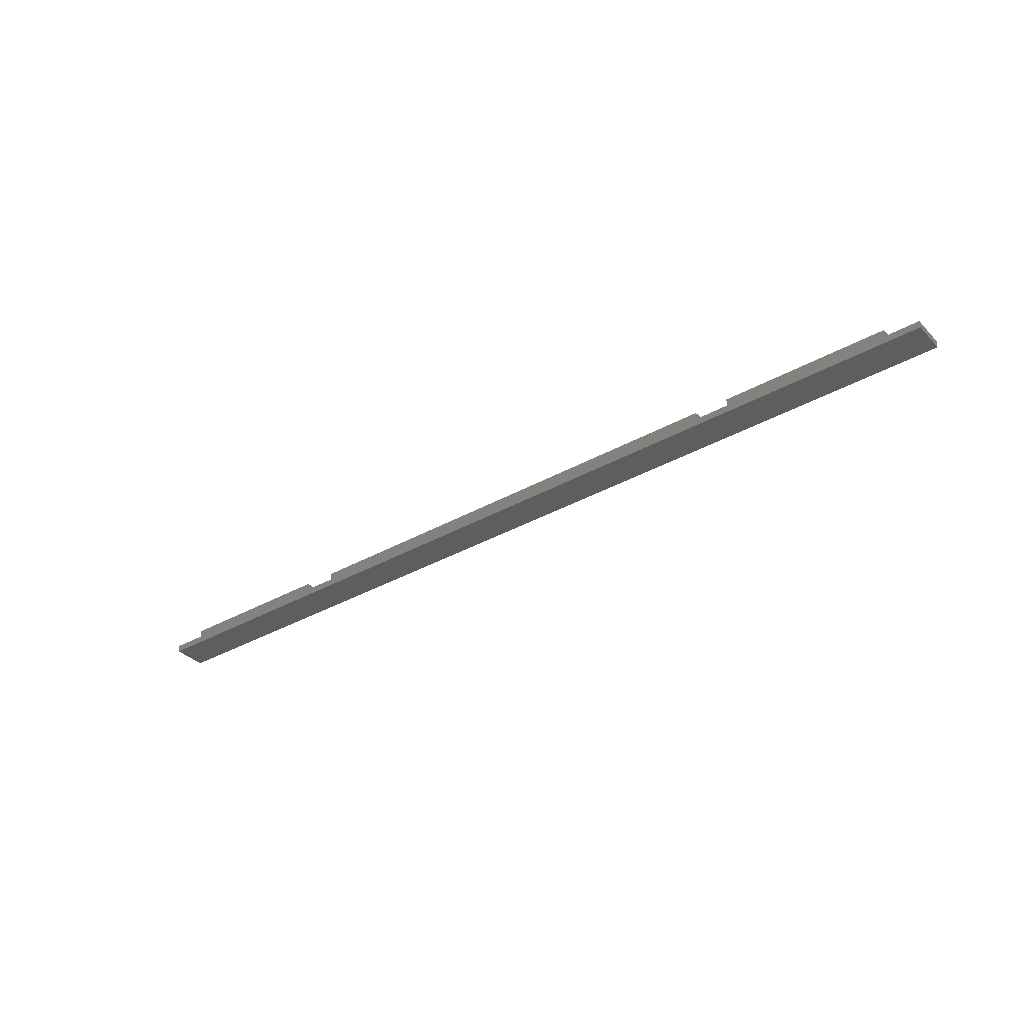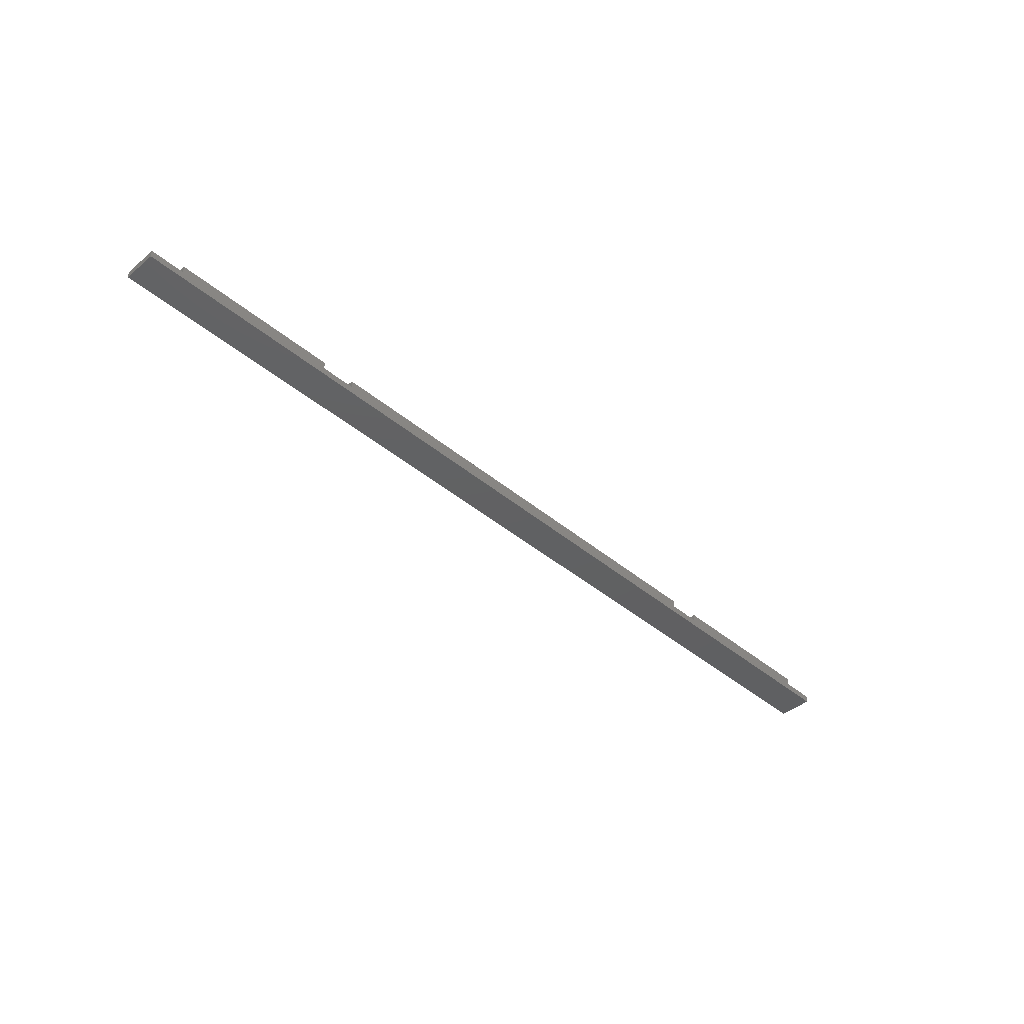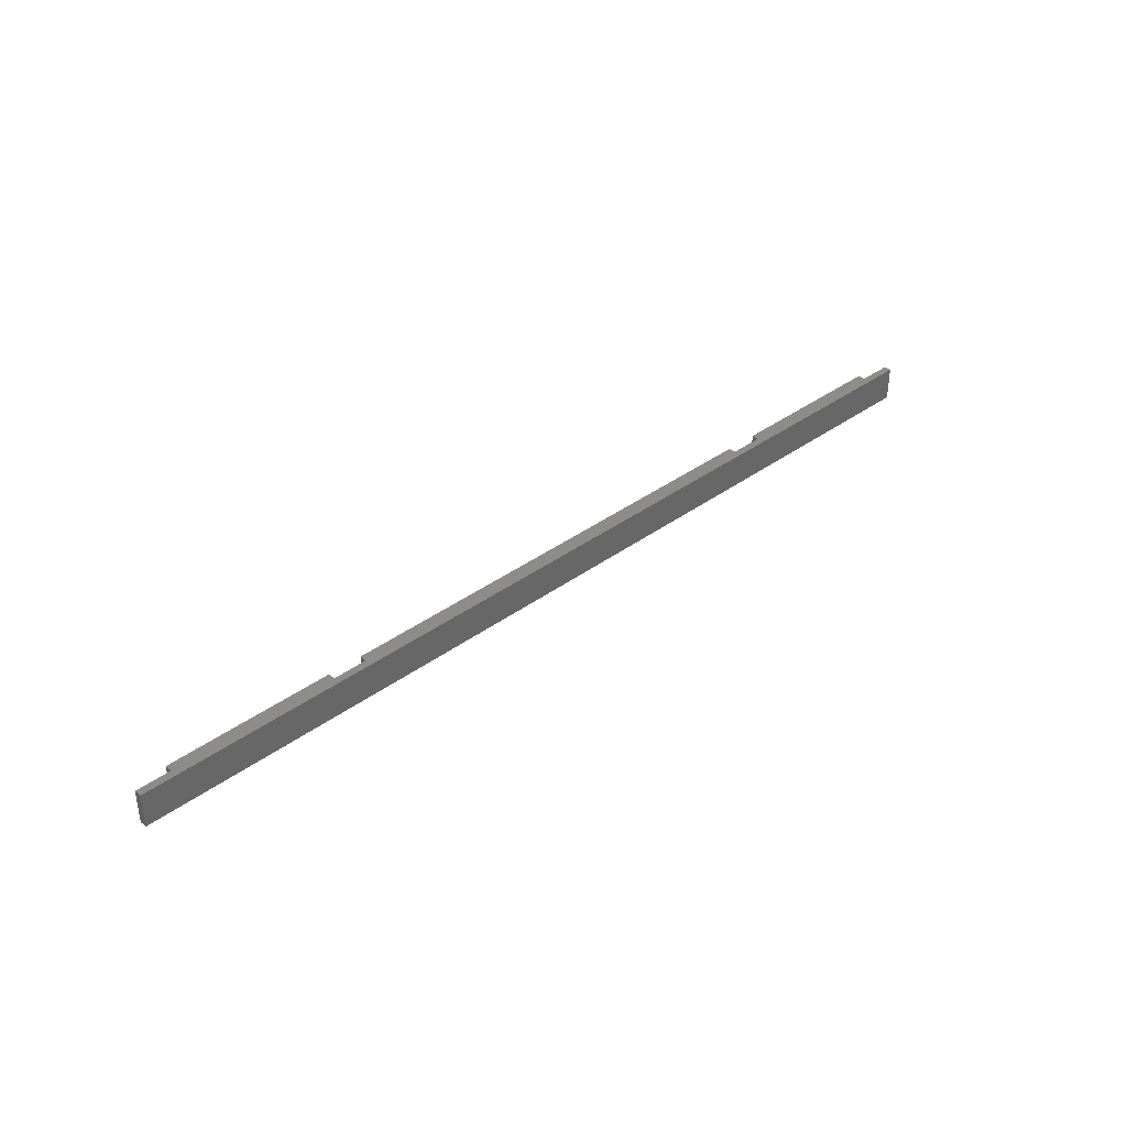
<metadata>
{"format":"stl","ext":"stl","renderer":"f3d","projection":"perspective","resolution":1024,"background":"white","views":[{"elev":-35.1,"azim":-142.9,"up":"+Z"},{"elev":-42.2,"azim":134.9,"up":"+Z"},{"elev":37.0,"azim":136.5,"up":"+Y"}]}
</metadata>
<code>
# stl→obj: 32 verts, 60 faces
v 96 0 0.75
v 96 3.5 0
v 96 3.5 0.75
v 96 0 0
v 3.5 3.5 1.5
v 20.5 0 1.5
v 20.5 3.5 1.5
v 3.5 0 1.5
v 75.5 3.5 1.5
v 92.5 0 1.5
v 92.5 3.5 1.5
v 75.5 0 1.5
v 24 3.5 1.5
v 72 0 1.5
v 72 3.5 1.5
v 24 0 1.5
v 0 0 0
v 0 3.5 0
v 0 3.5 0.75
v 0 0 0.75
v 92.5 3.5 0.75
v 75.5 3.5 0.75
v 72 3.5 0.75
v 24 3.5 0.75
v 20.5 3.5 0.75
v 3.5 3.5 0.75
v 3.5 0 0.75
v 20.5 0 0.75
v 24 0 0.75
v 72 0 0.75
v 75.5 0 0.75
v 92.5 0 0.75
f 1 2 3
f 2 1 4
f 5 6 7
f 6 5 8
f 9 10 11
f 10 9 12
f 13 14 15
f 14 13 16
f 17 2 4
f 2 17 18
f 17 19 18
f 19 17 20
f 2 21 3
f 21 2 22
f 22 2 23
f 23 2 24
f 18 24 2
f 24 18 25
f 25 18 26
f 26 18 19
f 21 9 11
f 9 21 22
f 23 13 15
f 13 23 24
f 25 5 7
f 5 25 26
f 17 27 20
f 27 17 28
f 28 17 29
f 29 17 30
f 4 30 17
f 30 4 31
f 31 4 32
f 32 4 1
f 27 6 8
f 6 27 28
f 29 14 16
f 14 29 30
f 31 10 12
f 10 31 32
f 27 5 26
f 5 27 8
f 19 27 26
f 27 19 20
f 21 1 3
f 1 21 32
f 10 21 11
f 21 10 32
f 29 13 24
f 13 29 16
f 25 29 24
f 29 25 28
f 6 25 7
f 25 6 28
f 31 9 22
f 9 31 12
f 23 31 22
f 31 23 30
f 14 23 15
f 23 14 30

</code>
